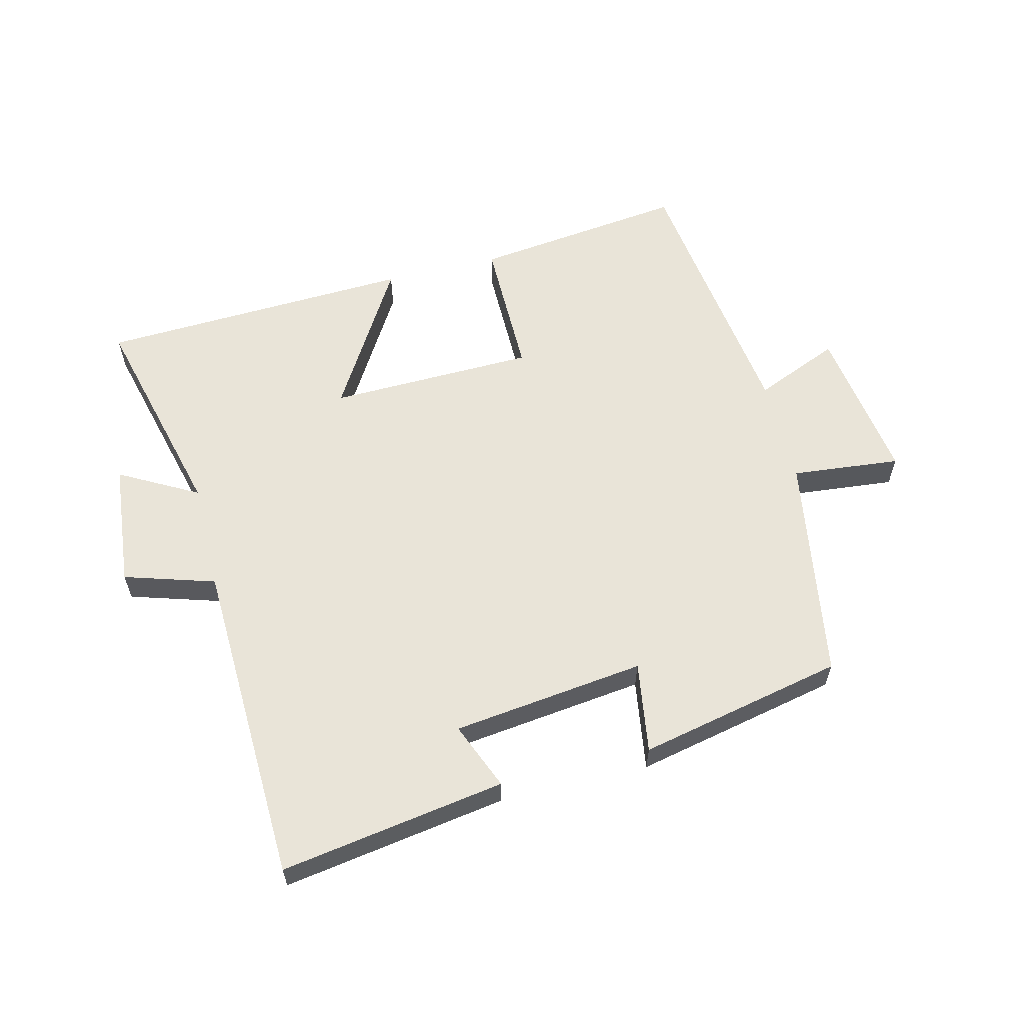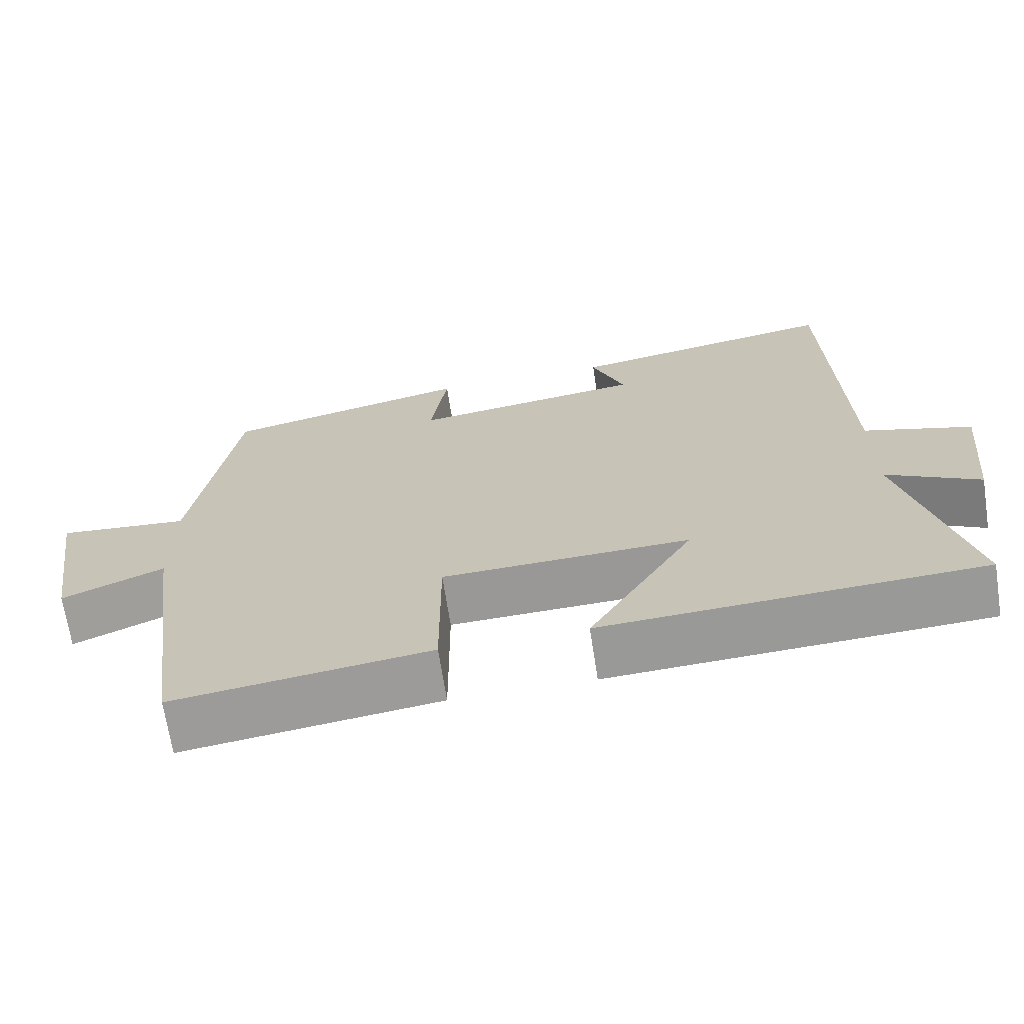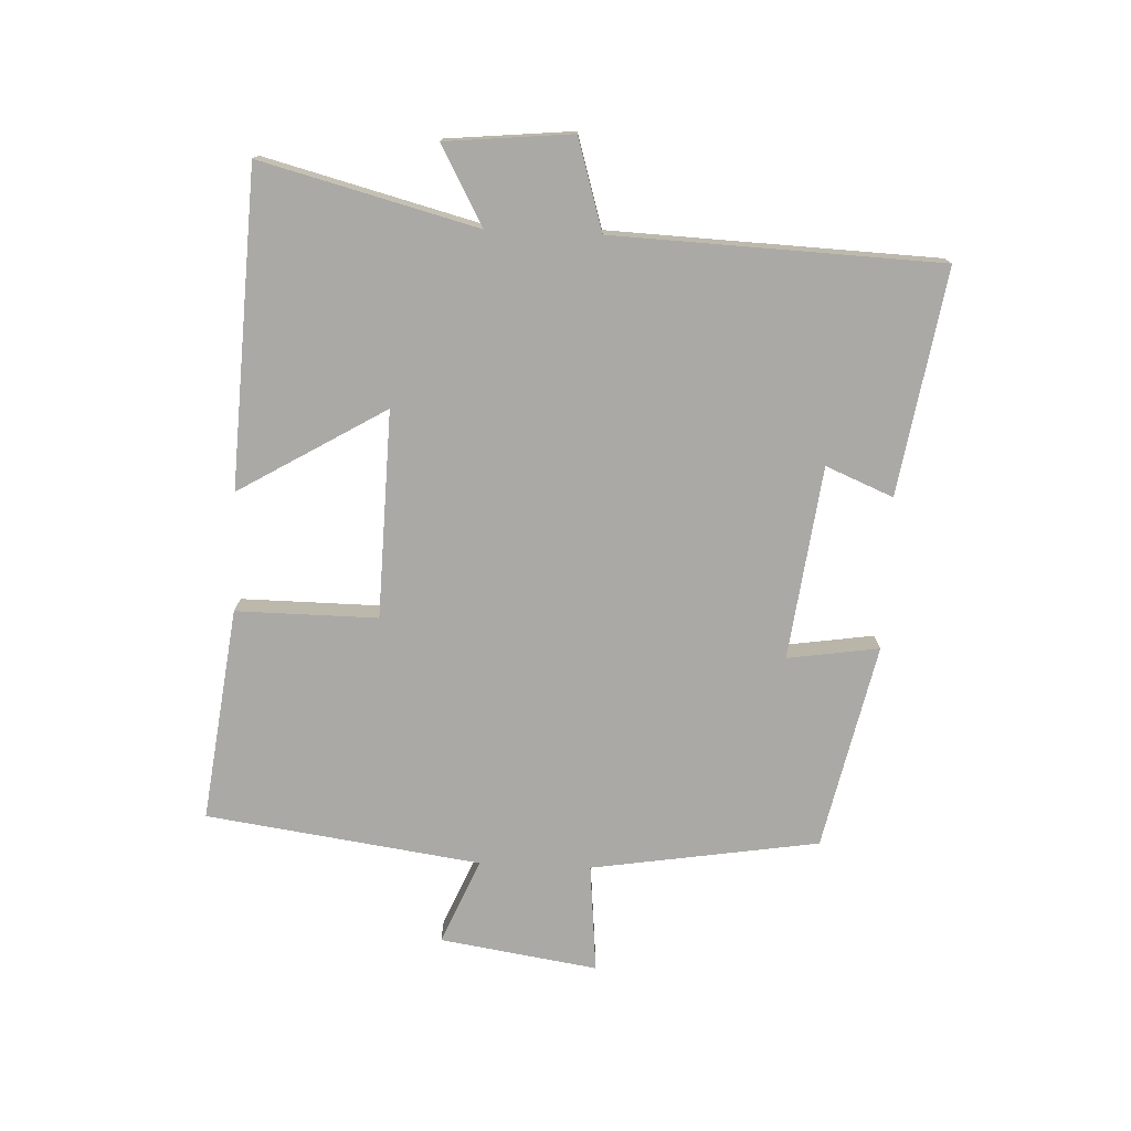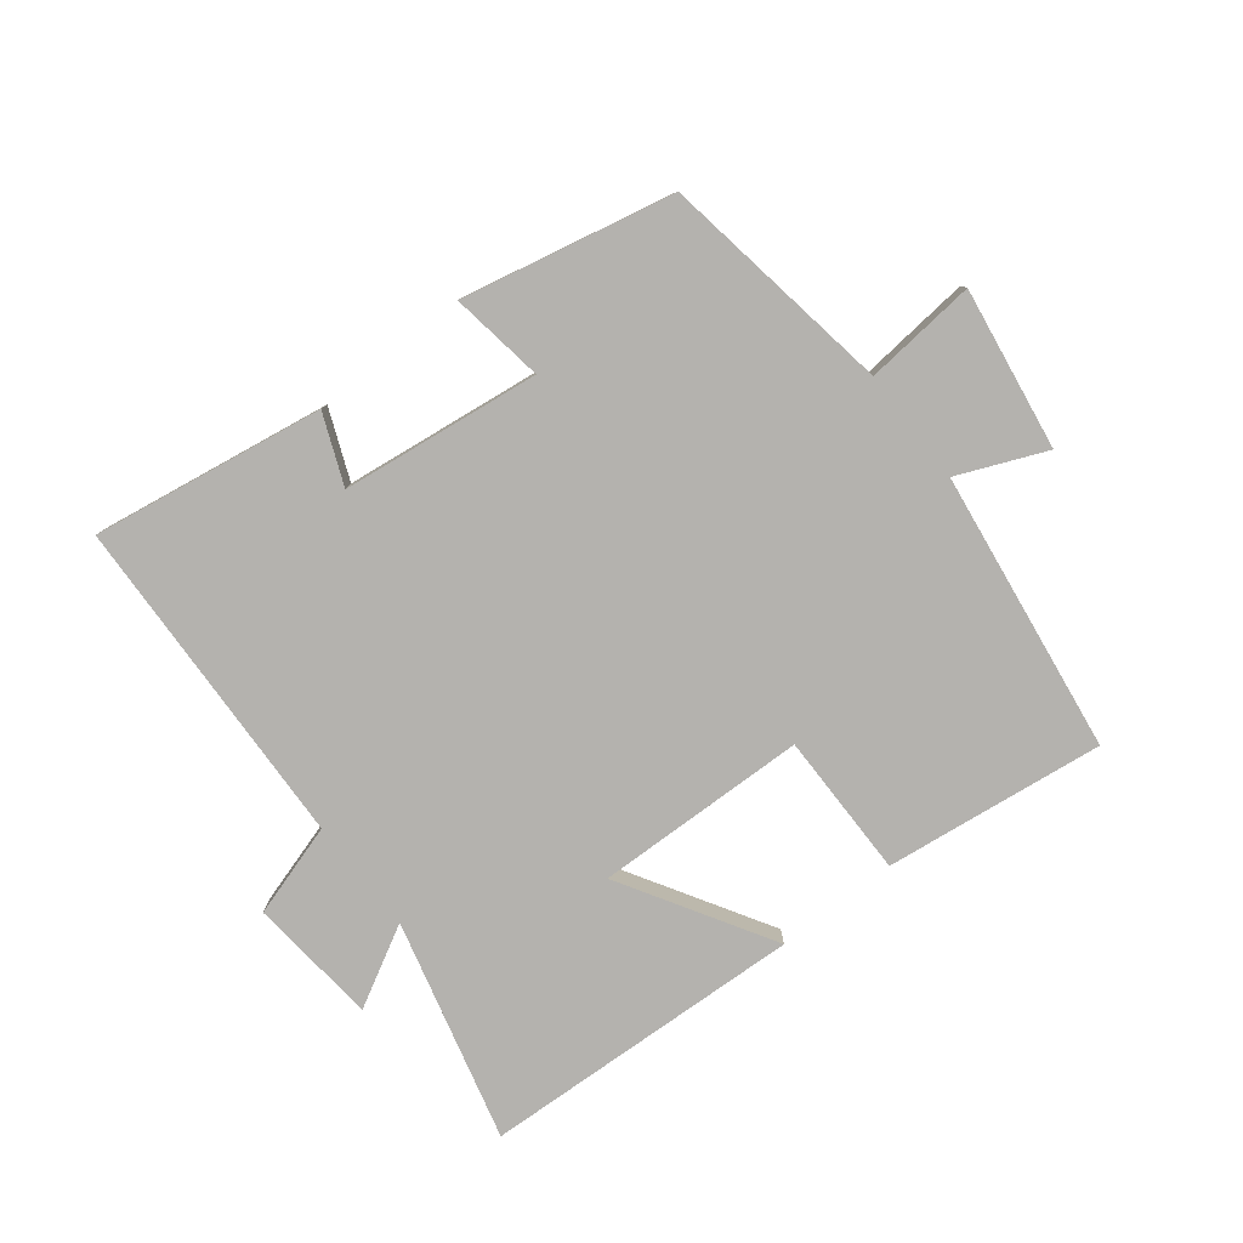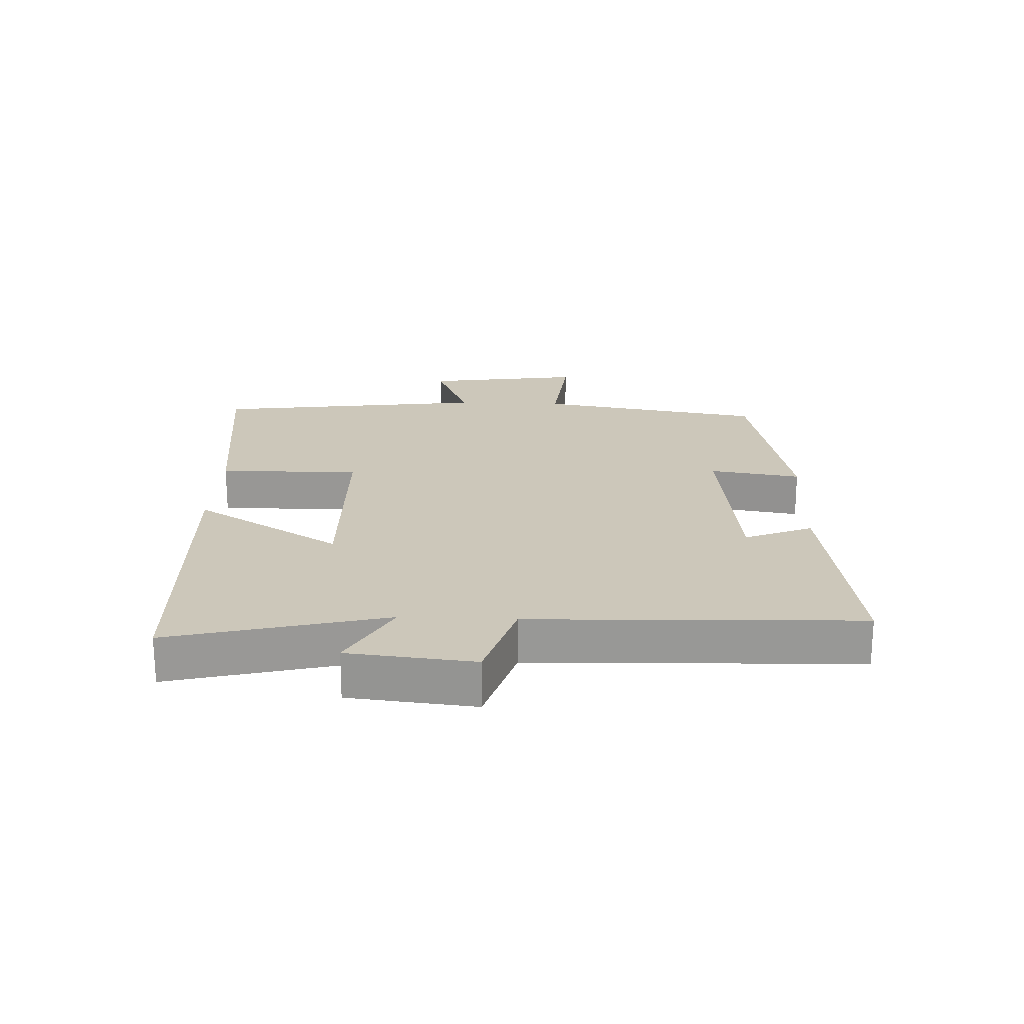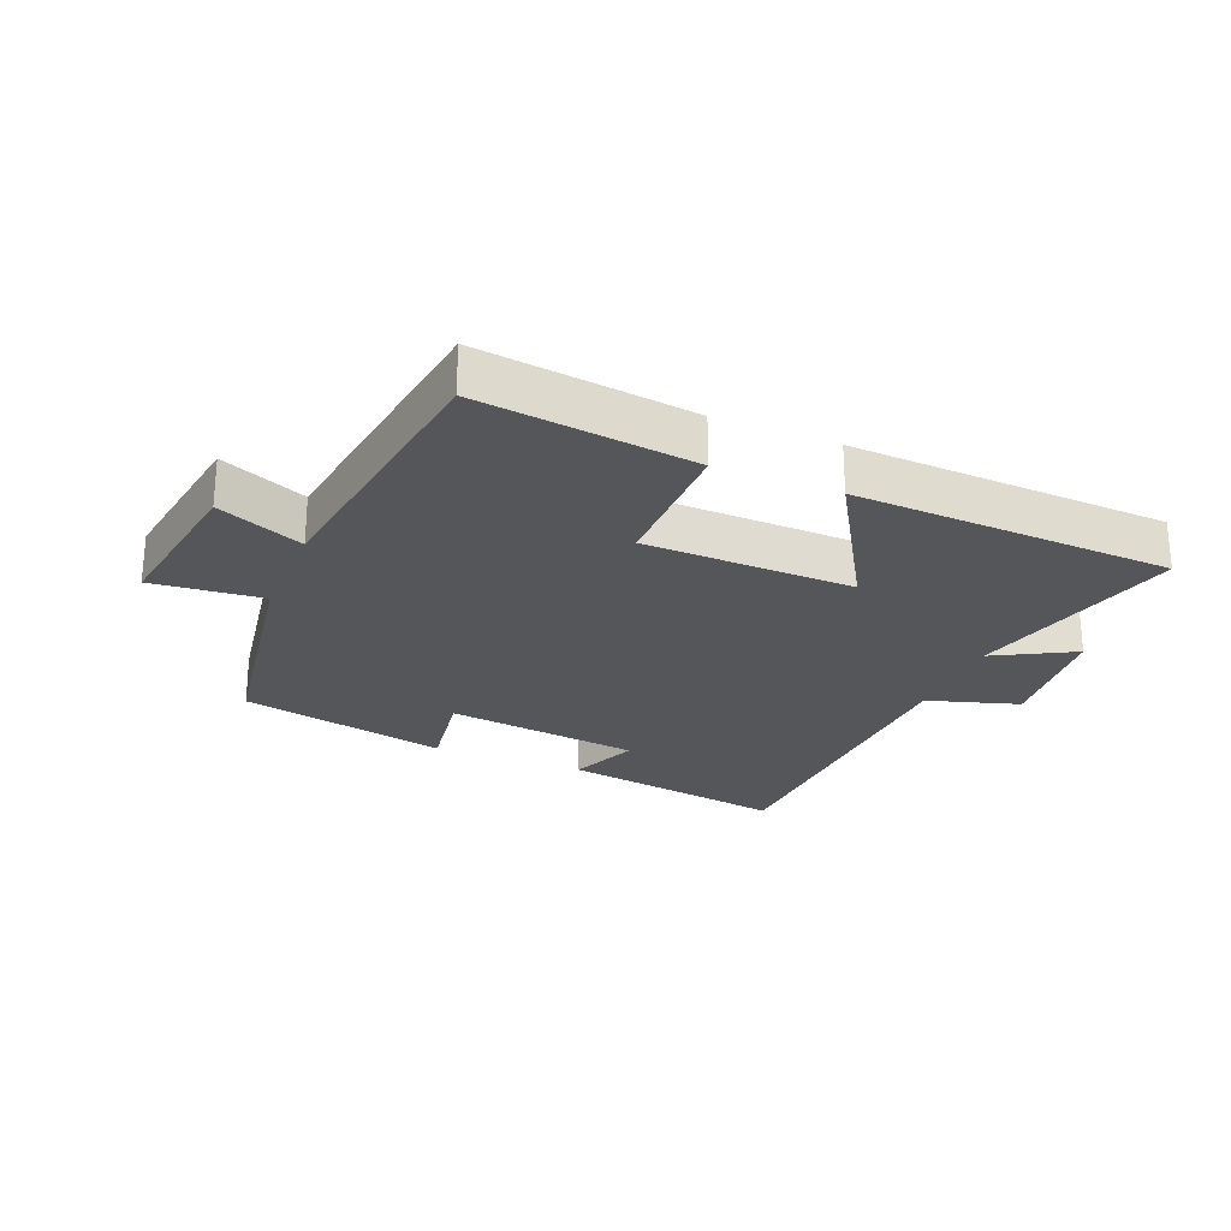
<metadata>
{"format":"obj","ext":"obj","renderer":"f3d","projection":"perspective","resolution":1024,"background":"white","views":[{"elev":59.9,"azim":-13.8,"up":"+Y"},{"elev":-68.2,"azim":-171.3,"up":"+Z"},{"elev":-75.4,"azim":-92.6,"up":"+Y"},{"elev":-79.8,"azim":38.0,"up":"+Y"},{"elev":21.5,"azim":-87.4,"up":"+Y"},{"elev":-25.3,"azim":157.6,"up":"+Y"}]}
</metadata>
<code>
v -0.481 0.07 0.557
v -0.124 0.07 0.5
v -0.168 0.07 0.393
v 0.138 0.07 0.355
v 0.116 0.07 0.5
v 0.442 0.07 0.43
v 0.5 0.07 0.069
v 0.673 0.07 0.086
v 0.635 0.07 -0.164
v 0.5 0.07 -0.107
v 0.44 0.07 -0.542
v 0.101 0.07 -0.5
v 0.102 0.07 -0.276
v -0.226 0.07 -0.268
v -0.087 0.07 -0.5
v -0.587 0.07 -0.478
v -0.5 0.07 -0.137
v -0.624 0.07 -0.205
v -0.644 0.07 -0.005
v -0.5 0.07 0.039
v -0.481 0 0.557
v -0.124 0 0.5
v -0.168 0 0.393
v 0.138 0 0.355
v 0.116 0 0.5
v 0.442 0 0.43
v 0.5 0 0.069
v 0.673 0 0.086
v 0.635 0 -0.164
v 0.5 0 -0.107
v 0.44 0 -0.542
v 0.101 0 -0.5
v 0.102 0 -0.276
v -0.226 0 -0.268
v -0.087 0 -0.5
v -0.587 0 -0.478
v -0.5 0 -0.137
v -0.624 0 -0.205
v -0.644 0 -0.005
v -0.5 0 0.039
f 17 18 19 20
f 1 2 3
f 20 1 3
f 17 20 3
f 14 15 16 17
f 17 3 4
f 14 17 4
f 13 14 4
f 12 13 4
f 11 12 4
f 10 11 4
f 7 8 9 10
f 6 7 10
f 5 6 10
f 4 5 10
f 40 39 38 37
f 23 22 21
f 23 21 40
f 23 40 37
f 37 36 35 34
f 24 23 37
f 24 37 34
f 24 34 33
f 24 33 32
f 24 32 31
f 24 31 30
f 30 29 28 27
f 30 27 26
f 30 26 25
f 30 25 24
f 1 21 22 2
f 2 22 23 3
f 3 23 24 4
f 4 24 25 5
f 5 25 26 6
f 6 26 27 7
f 7 27 28 8
f 8 28 29 9
f 9 29 30 10
f 10 30 31 11
f 11 31 32 12
f 12 32 33 13
f 13 33 34 14
f 14 34 35 15
f 15 35 36 16
f 16 36 37 17
f 17 37 38 18
f 18 38 39 19
f 19 39 40 20
f 20 40 21 1

</code>
